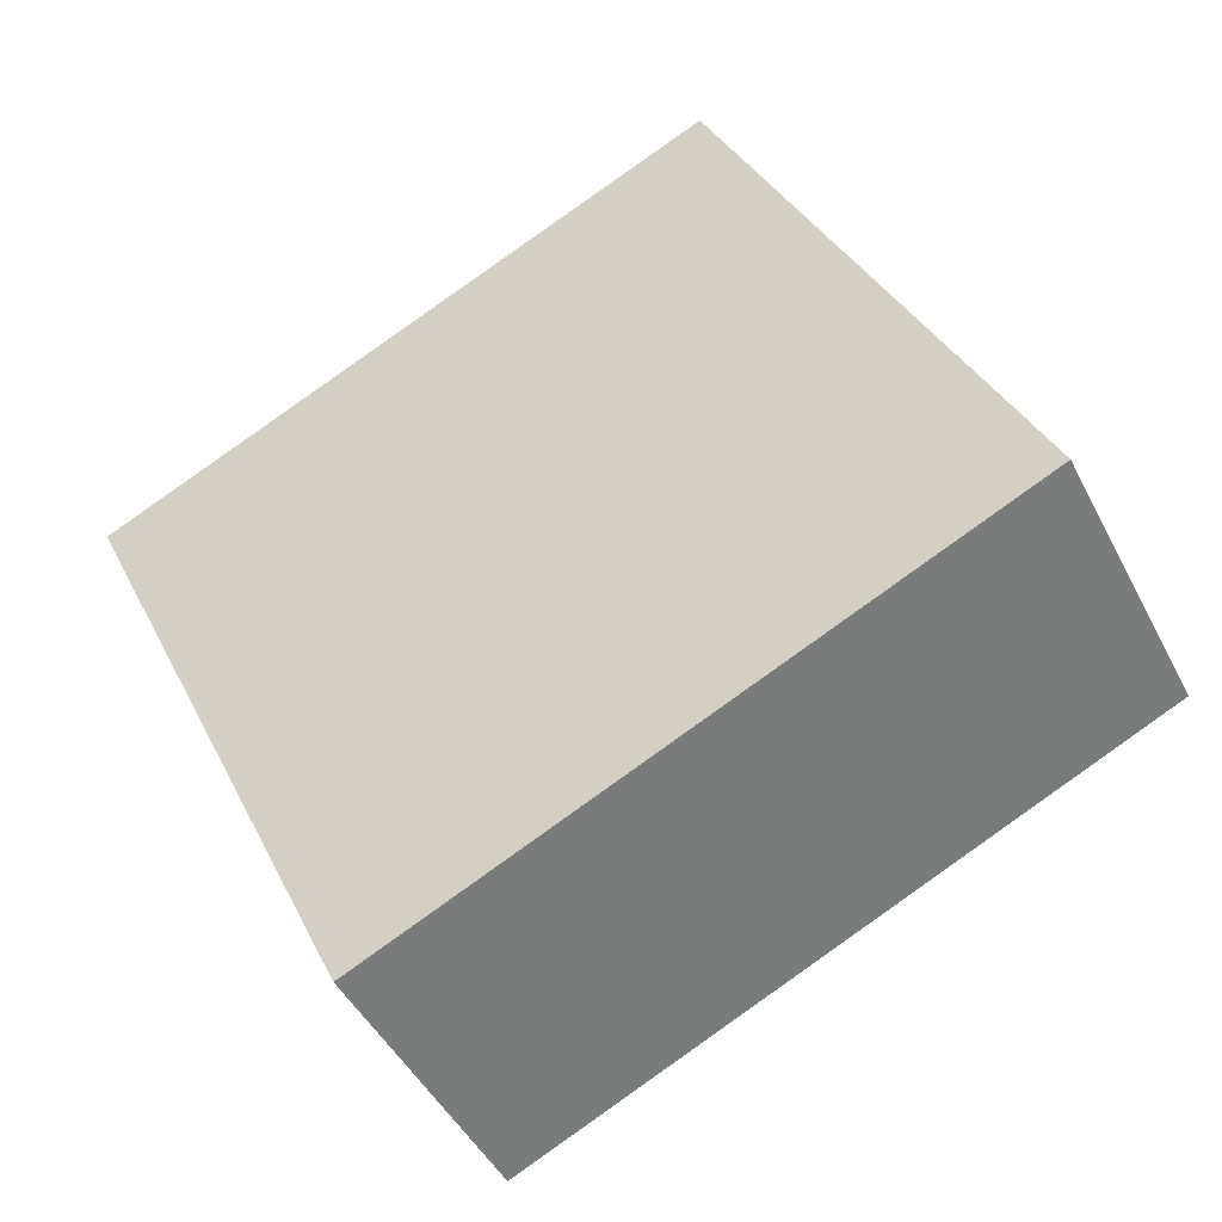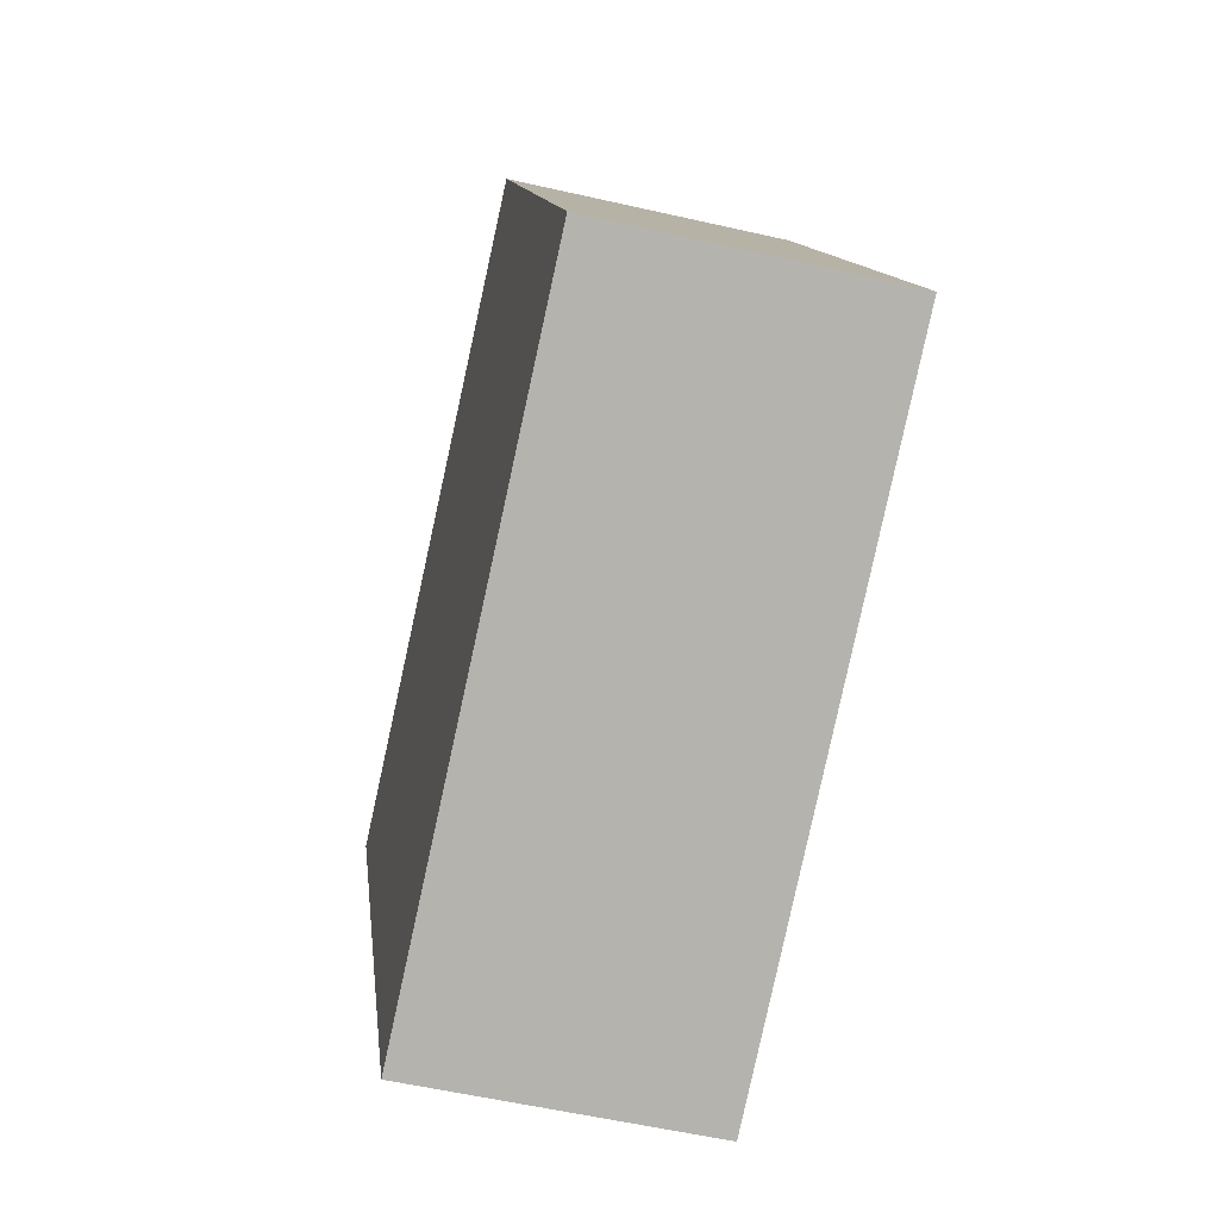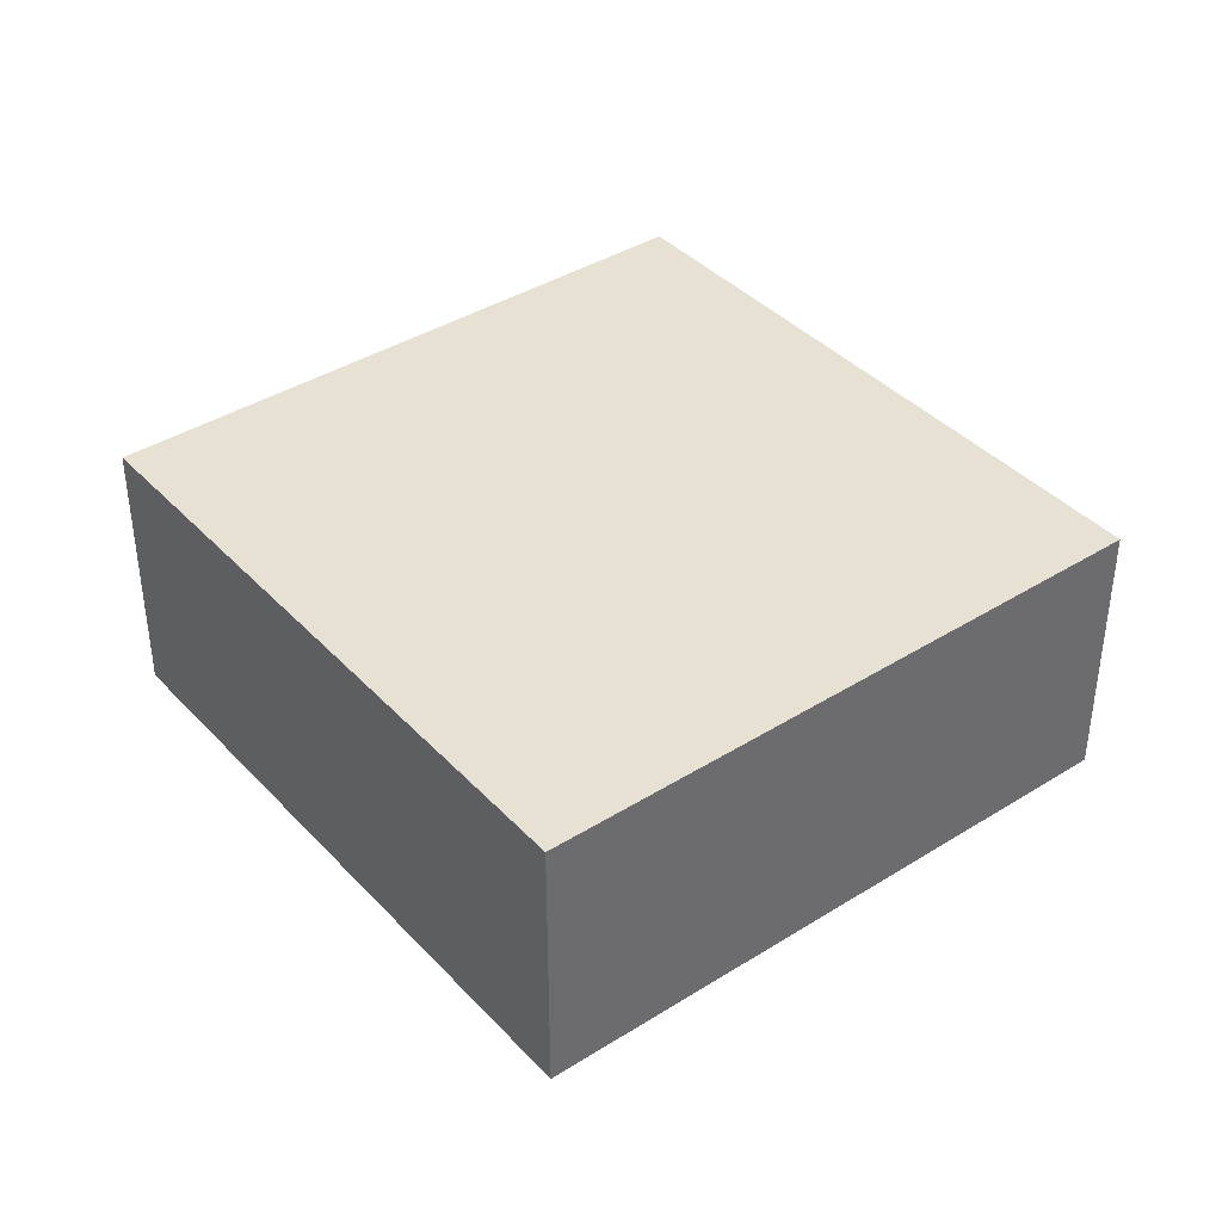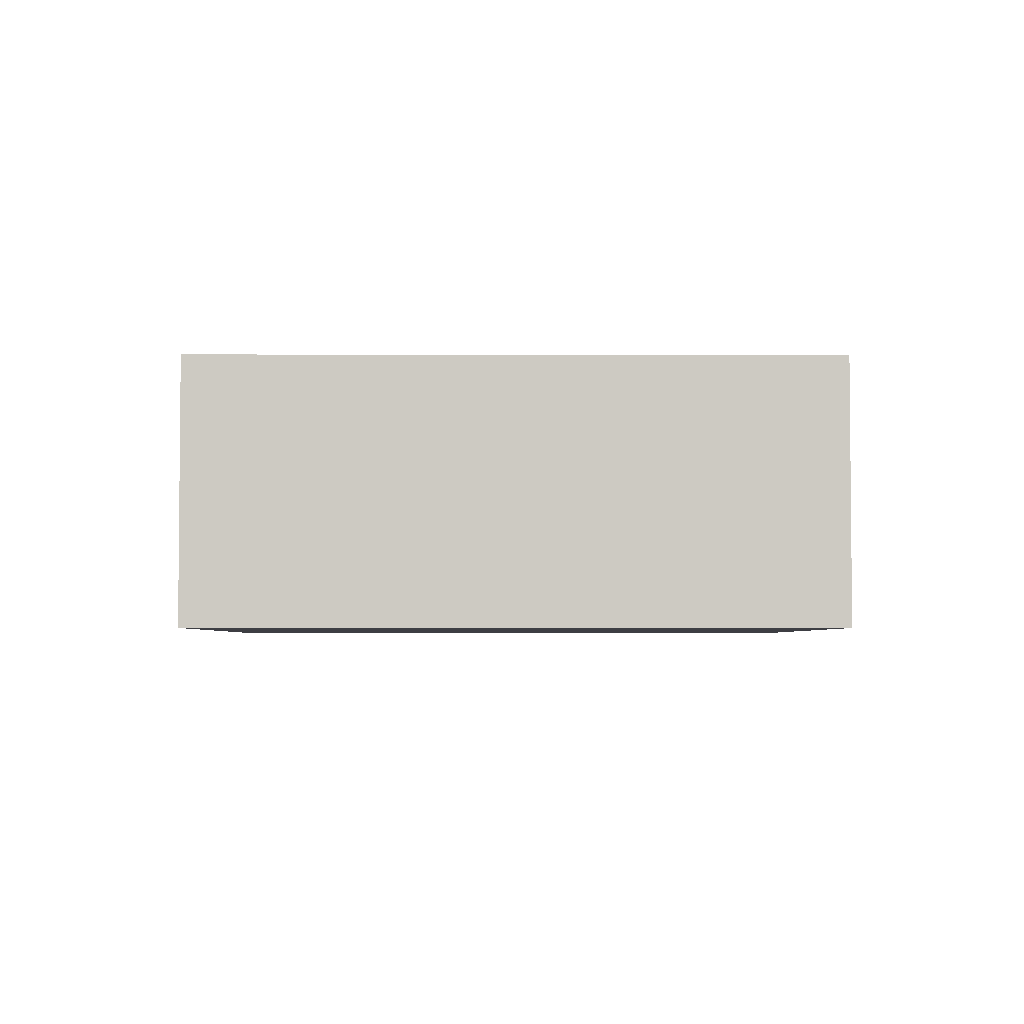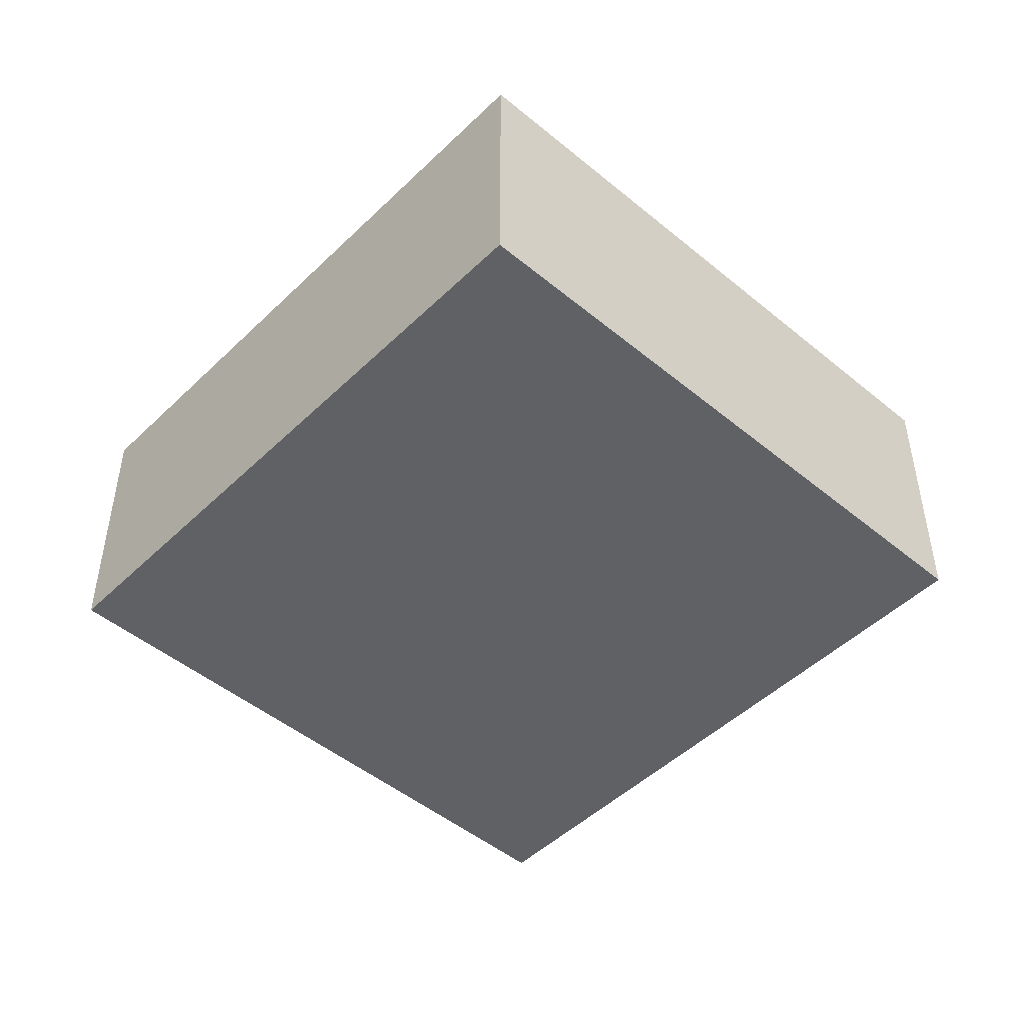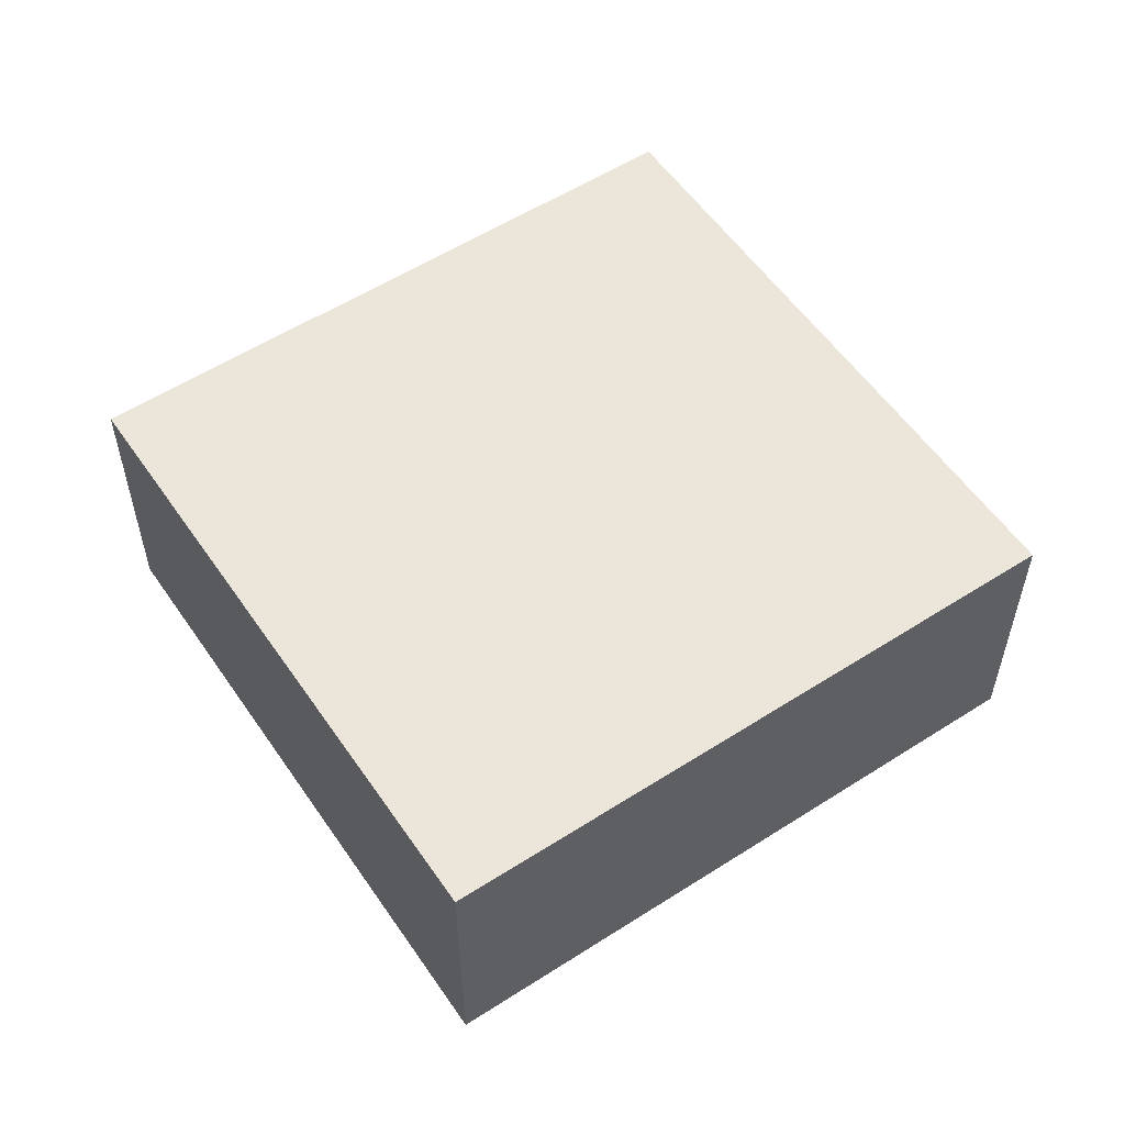
<metadata>
{"format":"obj","ext":"obj","renderer":"f3d","projection":"perspective","resolution":1024,"background":"white","views":[{"elev":-46.0,"azim":25.9,"up":"+Z"},{"elev":-55.4,"azim":76.4,"up":"+Z"},{"elev":39.5,"azim":-62.8,"up":"+Y"},{"elev":-3.7,"azim":64.5,"up":"+Y"},{"elev":-47.9,"azim":112.3,"up":"+Y"},{"elev":55.8,"azim":-148.8,"up":"+Y"}]}
</metadata>
<code>
v  0 0 0
v  7.726 1.803e-16 -2.944
v  5.239 -1.486e-16 2.427
v  2.487 3.289e-16 -5.371
v  7.726 2.413 -2.944
v  5.135e-05 2.413 -7.626e-05
v  5.239 2.413 2.427
v  2.487 2.413 -5.371
g defaultobject
f 1 2 3
f 2 1 4
f 5 6 7
f 6 5 8
f 3 6 1
f 6 3 7
f 6 4 1
f 4 6 8
f 8 2 4
f 2 8 5
f 2 7 3
f 7 2 5

</code>
